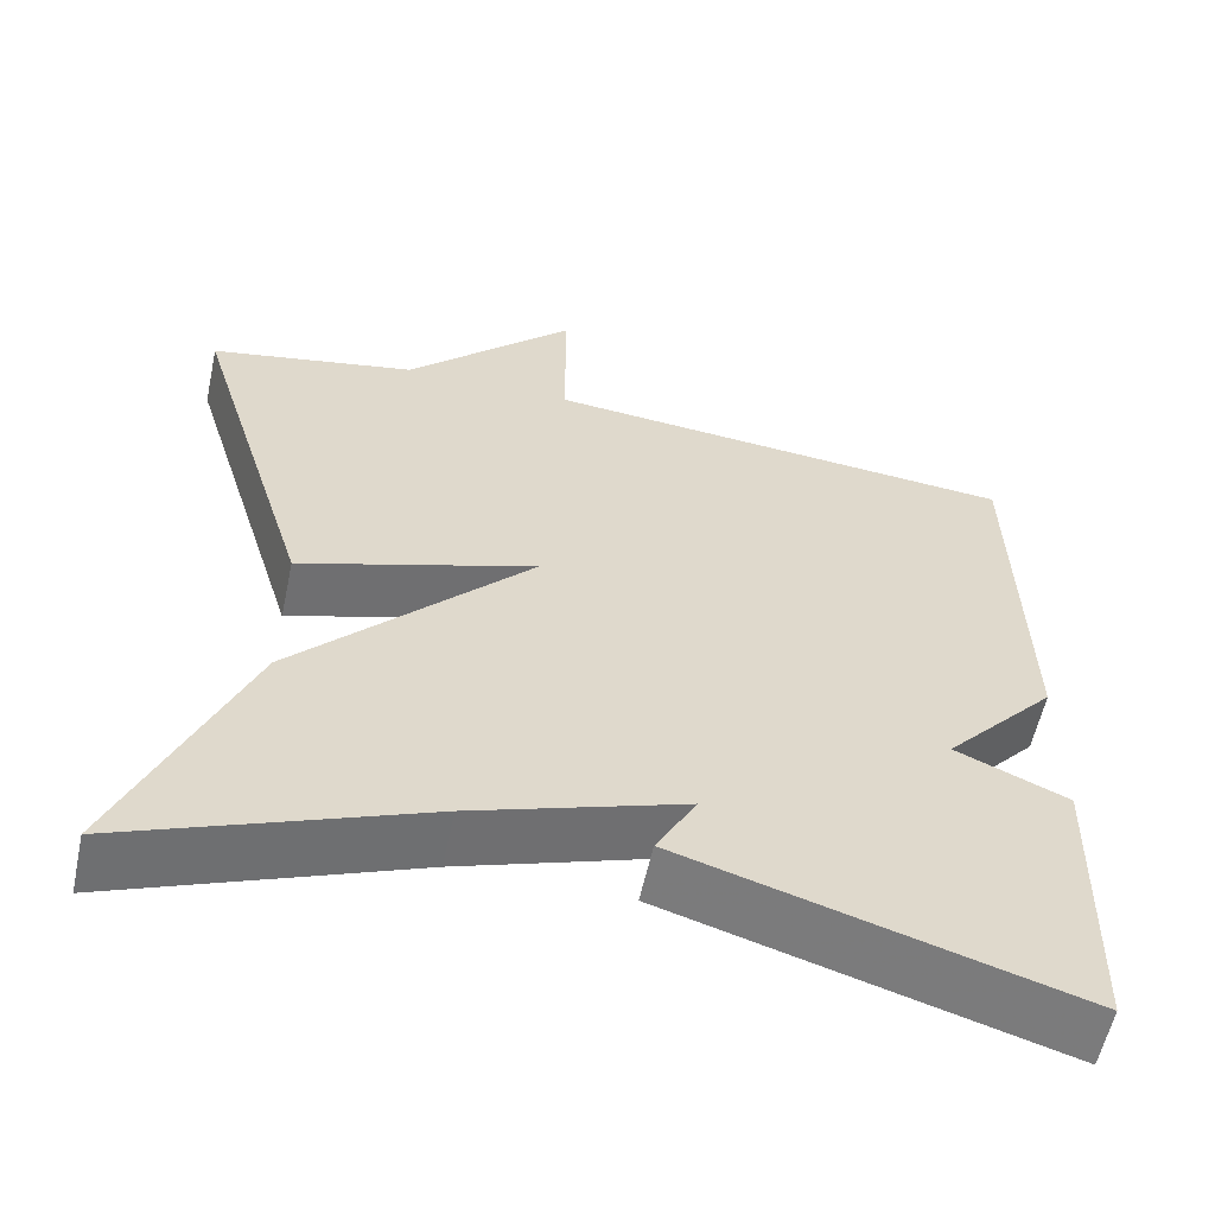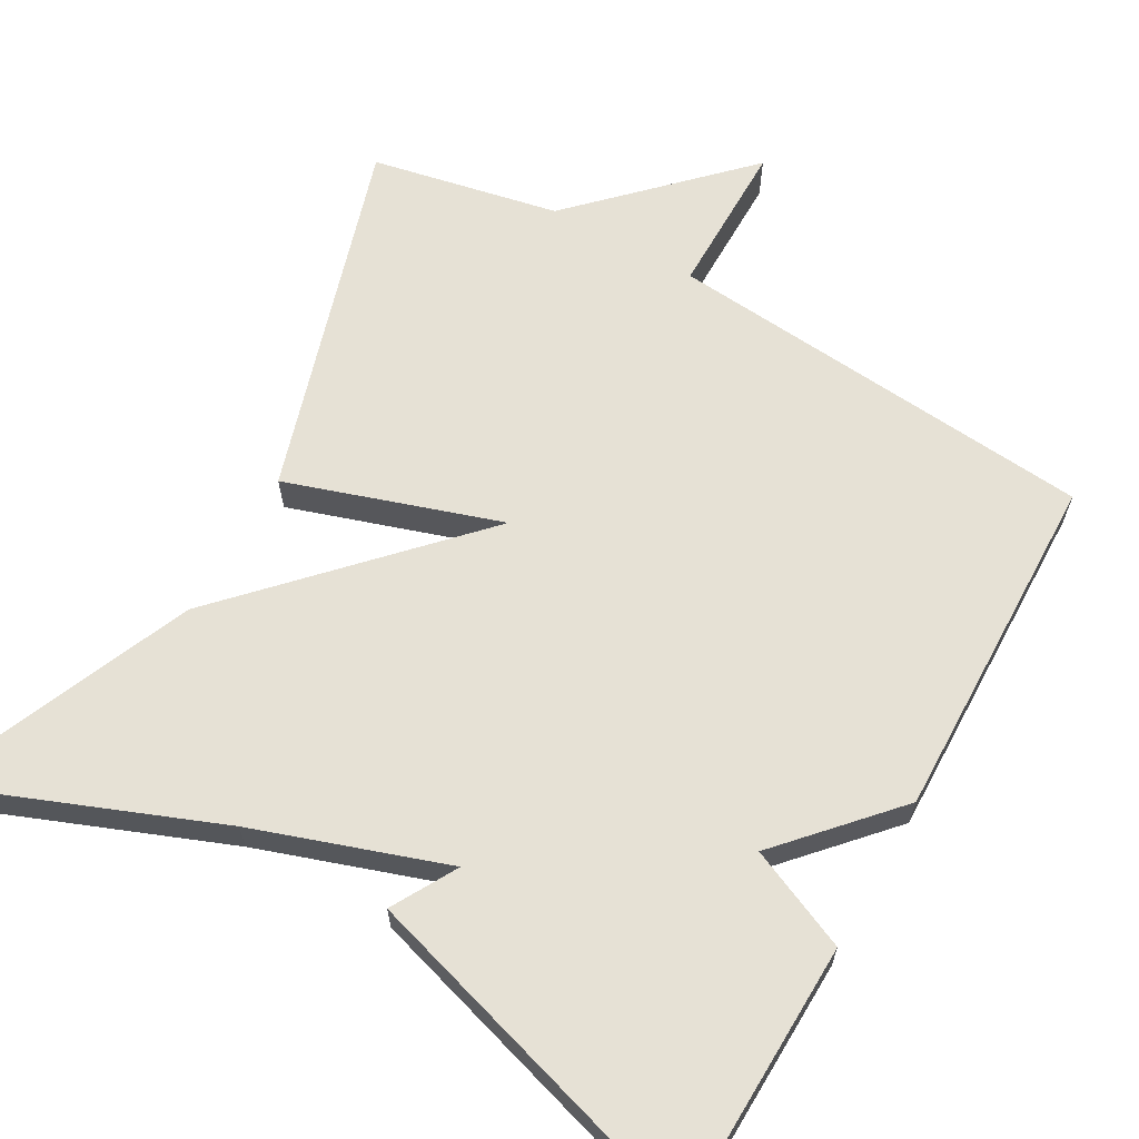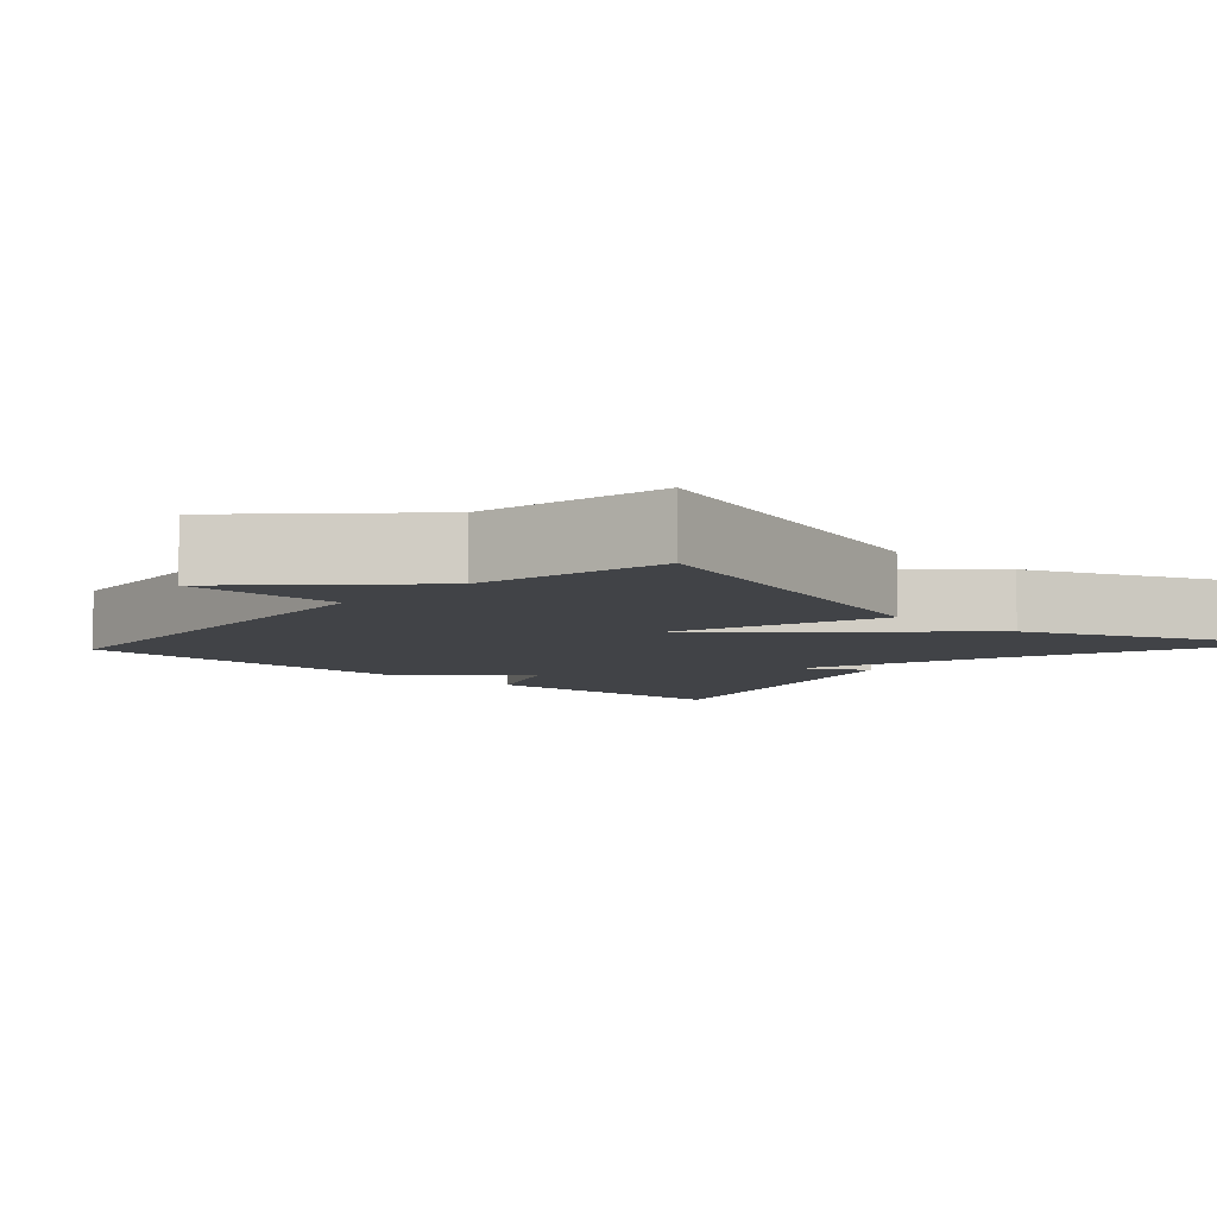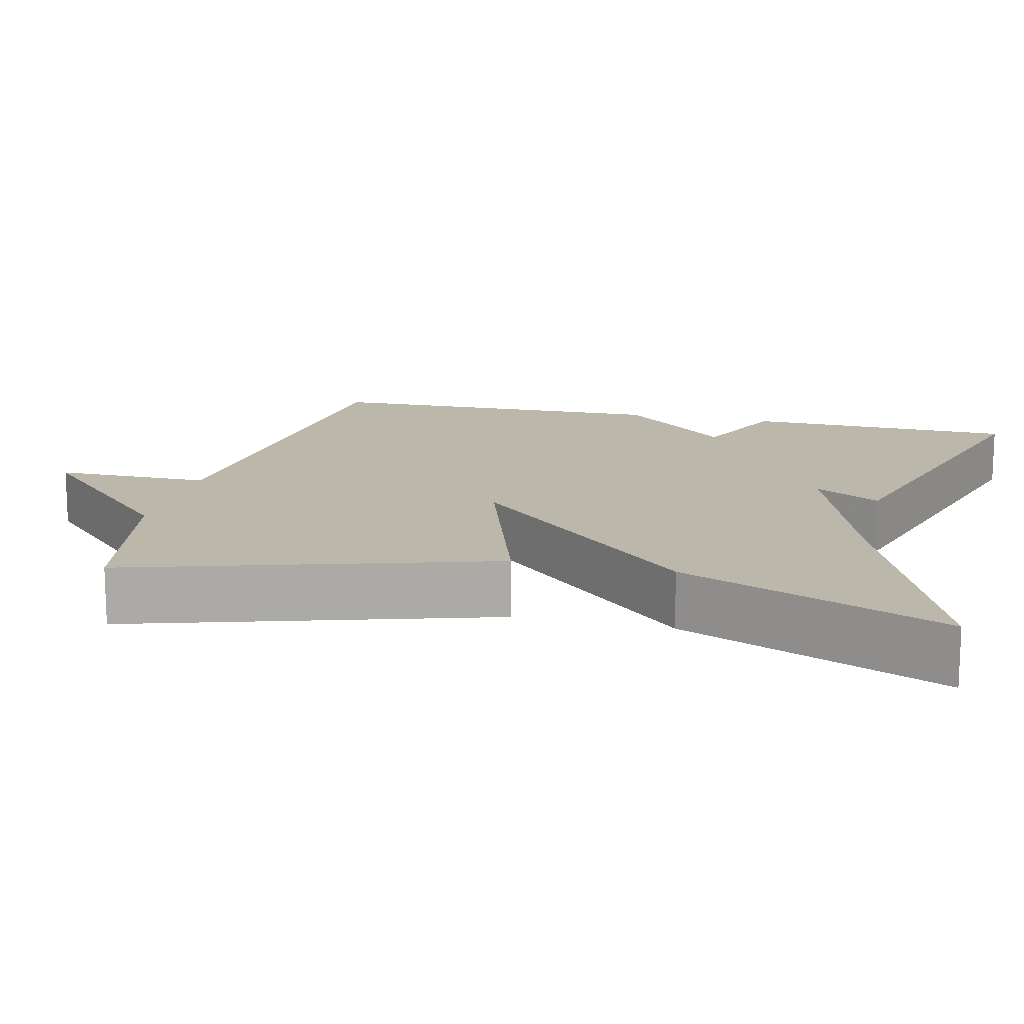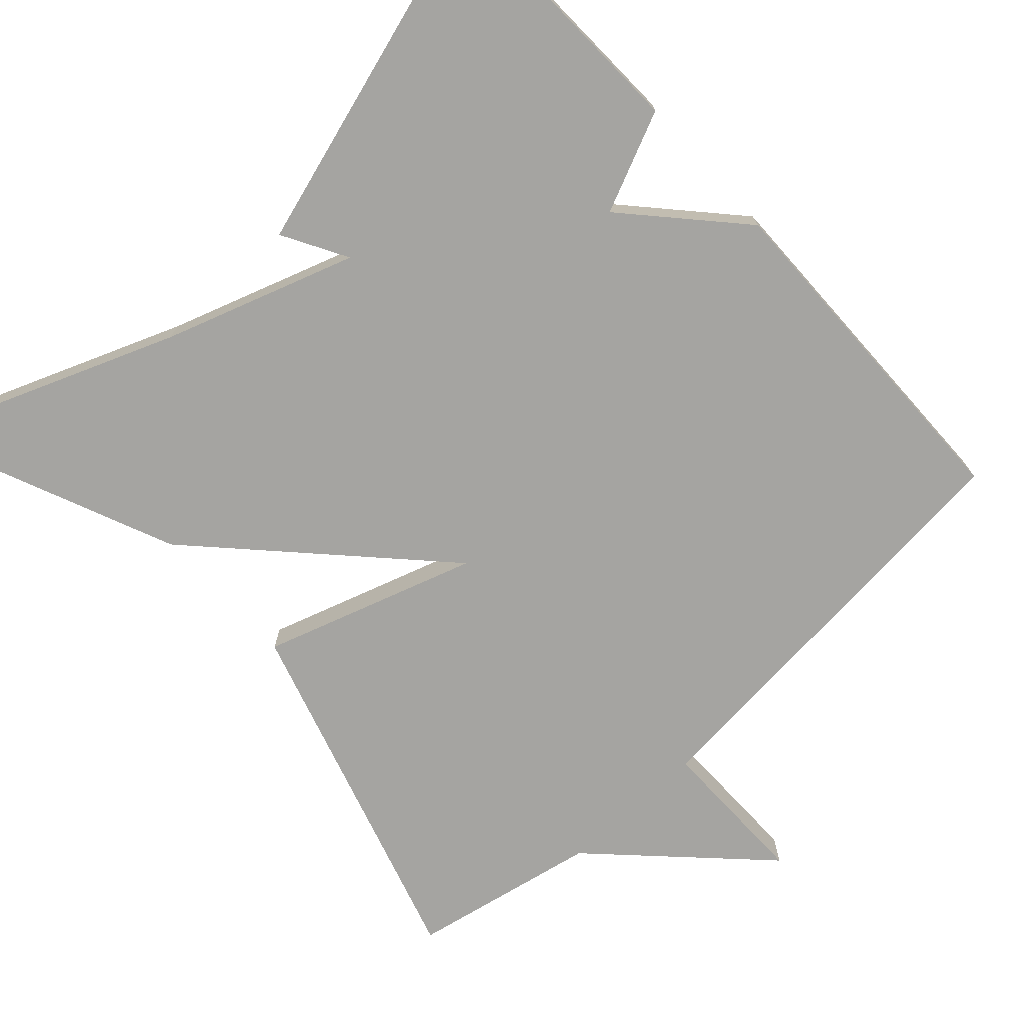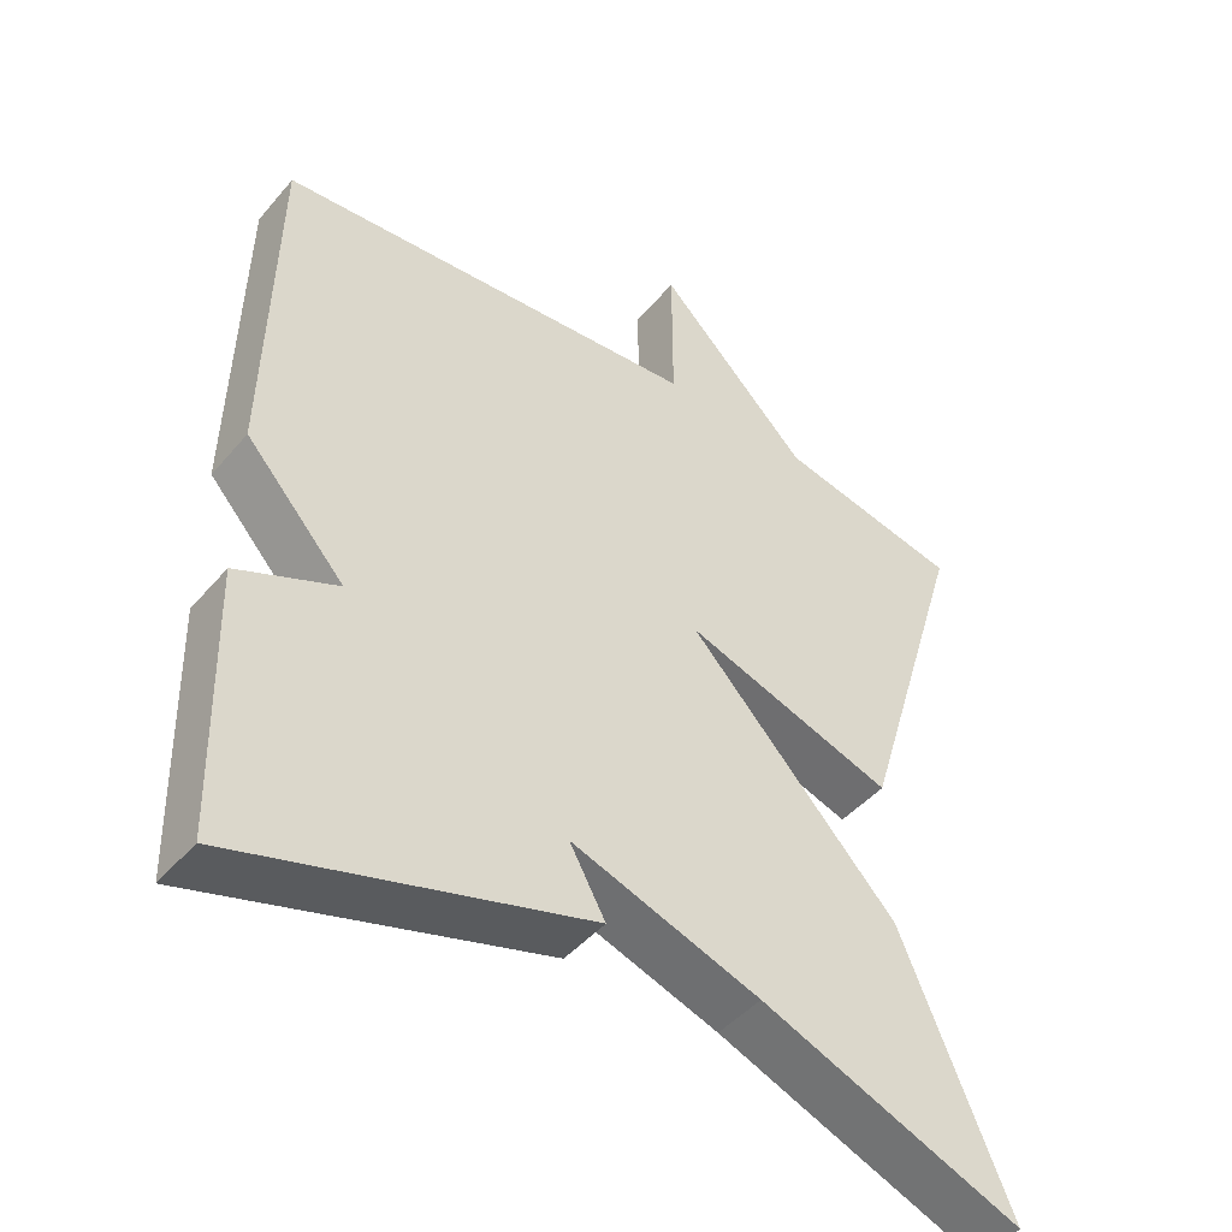
<metadata>
{"format":"obj","ext":"obj","renderer":"f3d","projection":"perspective","resolution":1024,"background":"white","views":[{"elev":-58.2,"azim":167.8,"up":"+Z"},{"elev":64.2,"azim":-150.4,"up":"+Y"},{"elev":-7.0,"azim":47.6,"up":"+Y"},{"elev":14.4,"azim":103.6,"up":"+Y"},{"elev":-73.4,"azim":-137.3,"up":"+Y"},{"elev":-45.6,"azim":-37.7,"up":"+Z"}]}
</metadata>
<code>
v 0.5 0.07 -0.5
v 0.156 0.07 -0.364
v -0.091 0.07 -0.28
v -0.044 0.07 -0.364
v -0.5 0.07 -0.5
v -0.509 0.07 -0.152
v -0.379 0.07 -0.095
v -0.509 0.07 0.048
v -0.5 0.07 0.5
v 0.059 0.07 0.549
v 0.059 0.07 0.749
v 0.259 0.07 0.549
v 0.5 0.07 0.5
v 0.358 0.07 0.038
v 0.083 0.07 0.128
v 0.358 0.07 -0.162
v 0.5 0 -0.5
v 0.156 0 -0.364
v -0.091 0 -0.28
v -0.044 0 -0.364
v -0.5 0 -0.5
v -0.509 0 -0.152
v -0.379 0 -0.095
v -0.509 0 0.048
v -0.5 0 0.5
v 0.059 0 0.549
v 0.059 0 0.749
v 0.259 0 0.549
v 0.5 0 0.5
v 0.358 0 0.038
v 0.083 0 0.128
v 0.358 0 -0.162
f 15 16 1 2
f 12 13 14 15
f 10 11 12 15
f 9 10 15
f 8 9 15
f 7 8 15
f 7 15 2 3
f 5 6 7
f 4 5 7
f 3 4 7
f 18 17 32 31
f 31 30 29 28
f 31 28 27 26
f 31 26 25
f 31 25 24
f 31 24 23
f 19 18 31 23
f 23 22 21
f 23 21 20
f 23 20 19
f 1 17 18 2
f 2 18 19 3
f 3 19 20 4
f 4 20 21 5
f 5 21 22 6
f 6 22 23 7
f 7 23 24 8
f 8 24 25 9
f 9 25 26 10
f 10 26 27 11
f 11 27 28 12
f 12 28 29 13
f 13 29 30 14
f 14 30 31 15
f 15 31 32 16
f 16 32 17 1

</code>
